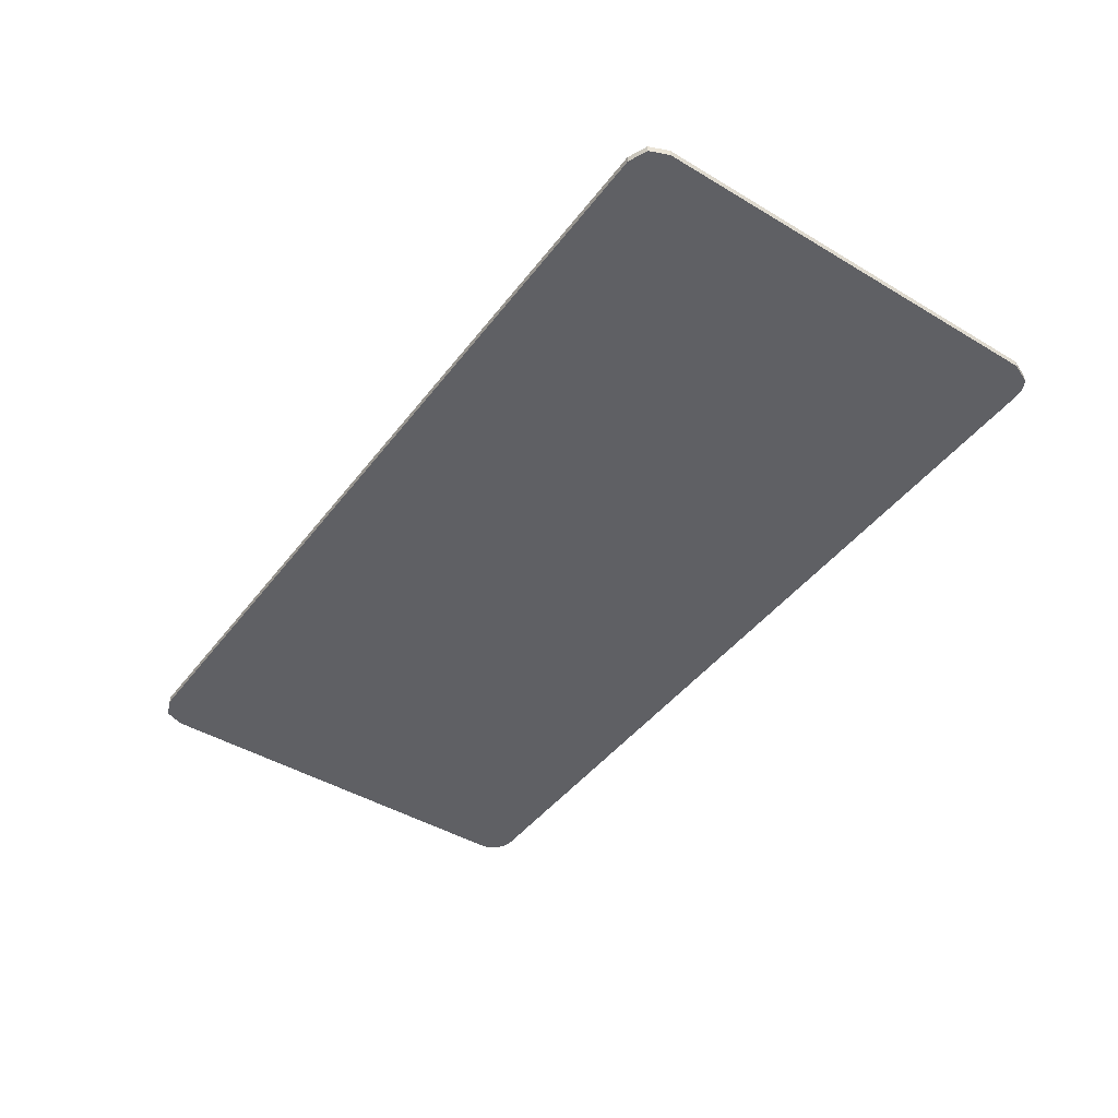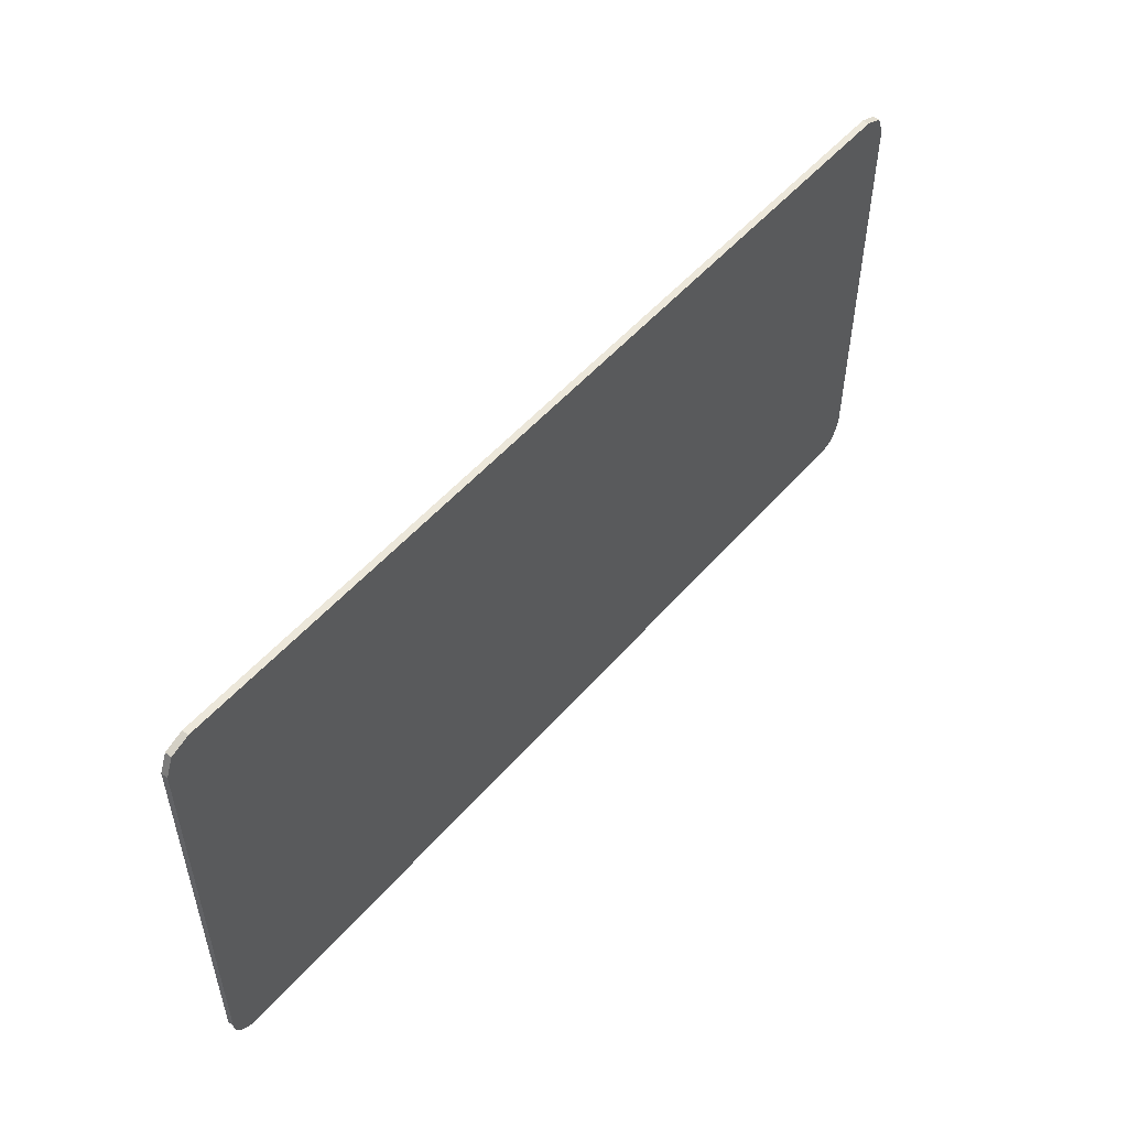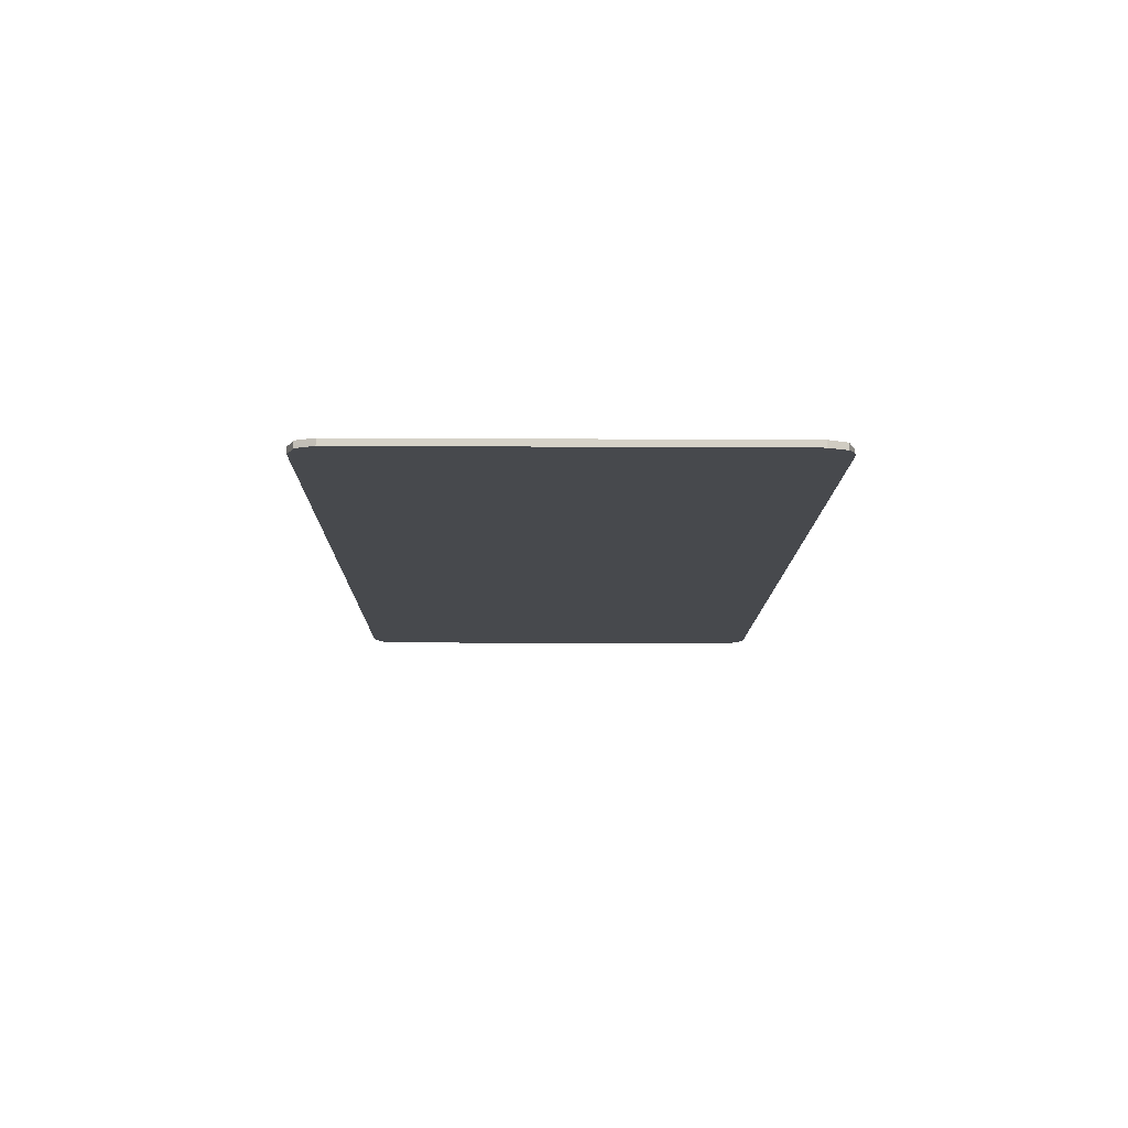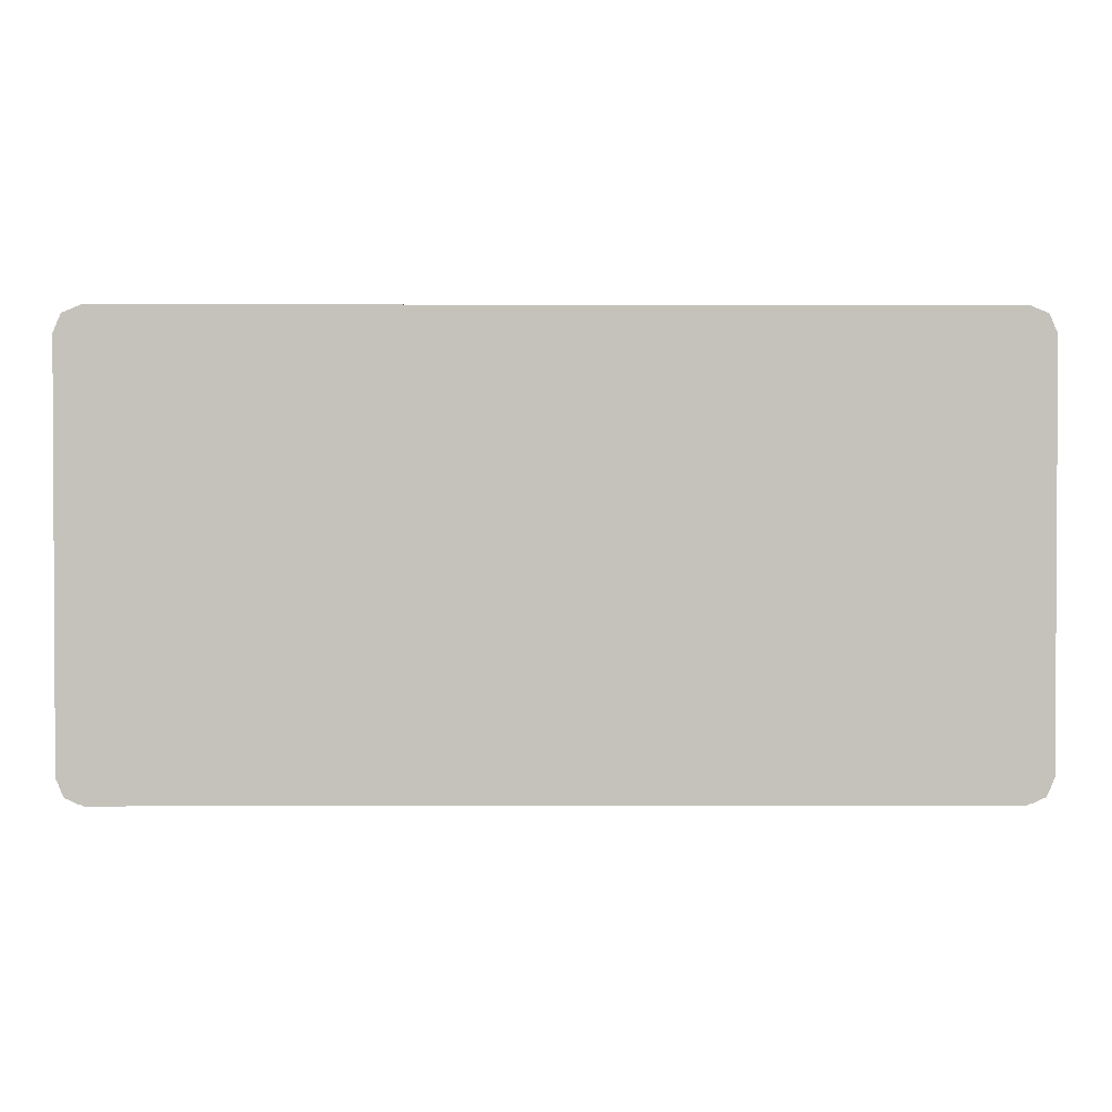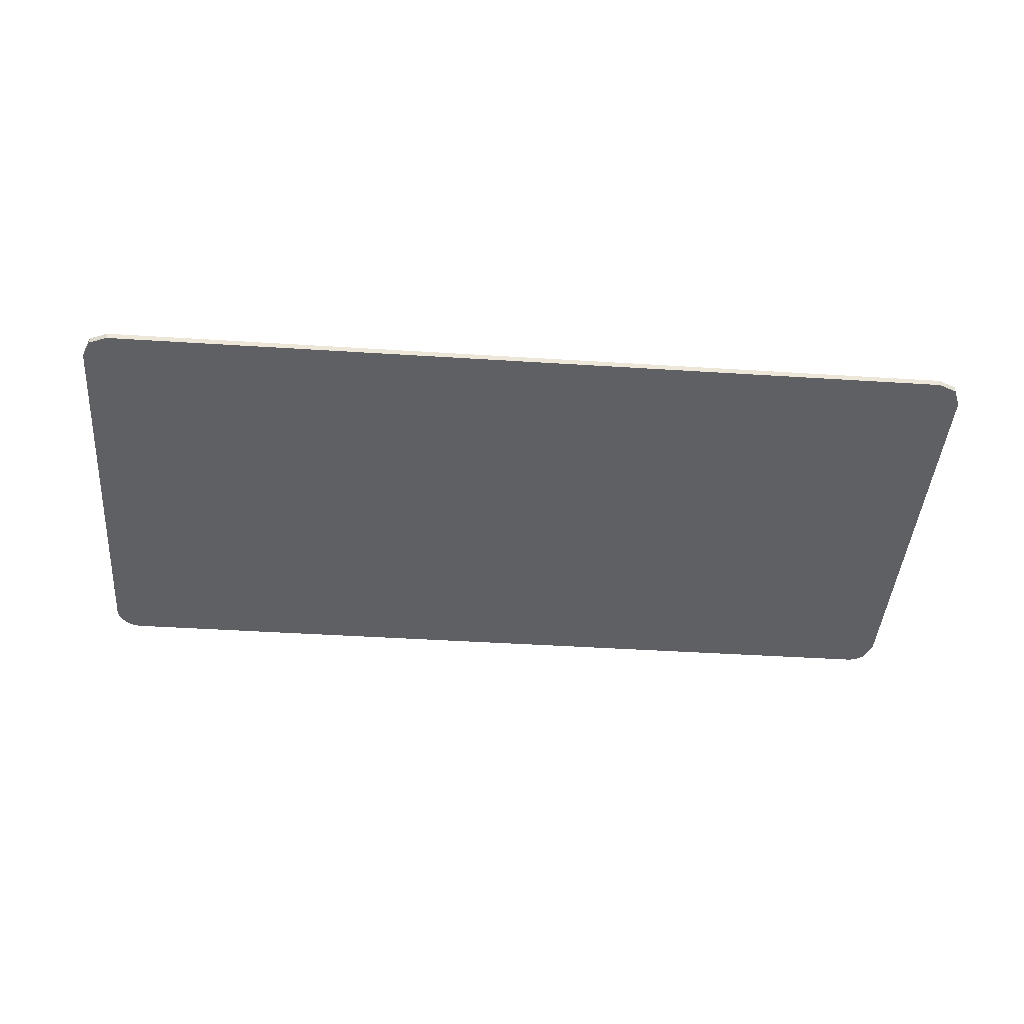
<metadata>
{"format":"obj","ext":"obj","renderer":"f3d","projection":"perspective","resolution":1024,"background":"white","views":[{"elev":-44.6,"azim":55.2,"up":"+Y"},{"elev":52.2,"azim":-50.4,"up":"+Z"},{"elev":-12.1,"azim":89.2,"up":"+Y"},{"elev":1.6,"azim":179.6,"up":"+Z"},{"elev":-43.6,"azim":-4.3,"up":"+Y"}]}
</metadata>
<code>
v 0.875 0 0.3875
v 0.8604 0 0.4229
v 0.825 0 0.4375
v 0.825 0 -0.4375
v 0.8604 0 -0.4229
v 0.875 0 -0.3875
v -0.875 0 -0.3875
v -0.8604 0 -0.4229
v -0.825 0 -0.4375
v -0.825 0 0.4375
v -0.8604 0 0.4229
v -0.875 0 0.3875
v 0.825 0 -0.4375
v -0.825 0 -0.4375
v -0.875 0 -0.3875
v 0.875 0 -0.3875
v 0.875 0 0.3875
v 0.875 0 -0.3875
v -0.875 0 -0.3875
v -0.875 0 0.3875
v 0.875 0 0.3875
v -0.875 0 0.3875
v -0.825 0 0.4375
v 0.825 0 0.4375
v 0.8604 -0.0125 0.4229
v 0.875 -0.0125 0.3875
v 0.875 0 0.3875
v 0.8604 0 0.4229
v 0.825 -0.0125 0.4375
v 0.8604 -0.0125 0.4229
v 0.8604 0 0.4229
v 0.825 0 0.4375
v -0.8604 -0.0125 0.4229
v -0.825 -0.0125 0.4375
v -0.825 0 0.4375
v -0.8604 0 0.4229
v -0.875 -0.0125 0.3875
v -0.8604 -0.0125 0.4229
v -0.8604 0 0.4229
v -0.875 0 0.3875
v -0.8604 -0.0125 -0.4229
v -0.875 -0.0125 -0.3875
v -0.875 0 -0.3875
v -0.8604 0 -0.4229
v -0.825 -0.0125 -0.4375
v -0.8604 -0.0125 -0.4229
v -0.8604 0 -0.4229
v -0.825 0 -0.4375
v 0.8604 -0.0125 -0.4229
v 0.825 -0.0125 -0.4375
v 0.825 0 -0.4375
v 0.8604 0 -0.4229
v 0.875 -0.0125 -0.3875
v 0.8604 -0.0125 -0.4229
v 0.8604 0 -0.4229
v 0.875 0 -0.3875
v 0.825 -0.0125 -0.4375
v -0.825 -0.0125 -0.4375
v -0.825 0 -0.4375
v 0.825 0 -0.4375
v 0.875 -0.0125 0.3875
v 0.875 -0.0125 -0.3875
v 0.875 0 -0.3875
v 0.875 0 0.3875
v -0.825 -0.0125 0.4375
v 0.825 -0.0125 0.4375
v 0.825 0 0.4375
v -0.825 0 0.4375
v -0.875 -0.0125 -0.3875
v -0.875 -0.0125 0.3875
v -0.875 0 0.3875
v -0.875 0 -0.3875
v -0.825 -0.0125 0.4375
v -0.8604 -0.0125 0.4229
v -0.875 -0.0125 0.3875
v 0.875 -0.0125 0.3875
v 0.8604 -0.0125 0.4229
v 0.825 -0.0125 0.4375
v -0.8604 -0.0125 -0.4229
v -0.875 -0.0125 -0.3875
v -0.8746 -0.0125 -0.394
v -0.8647 -0.0125 -0.4179
v -0.8647 -0.0125 -0.4179
v -0.8746 -0.0125 -0.394
v -0.8733 -0.0125 -0.4004
v -0.8683 -0.0125 -0.4125
v -0.8683 -0.0125 -0.4125
v -0.8733 -0.0125 -0.4004
v -0.8712 -0.0125 -0.4066
v -0.8604 -0.0125 -0.4229
v -0.8554 -0.0125 -0.4272
v -0.85 -0.0125 -0.4308
v -0.8441 -0.0125 -0.4337
v -0.8441 -0.0125 -0.4337
v -0.8379 -0.0125 -0.4358
v -0.8315 -0.0125 -0.4371
v -0.825 -0.0125 -0.4375
v 0.8441 -0.0125 -0.4337
v 0.85 -0.0125 -0.4308
v 0.8554 -0.0125 -0.4272
v 0.8604 -0.0125 -0.4229
v 0.825 -0.0125 -0.4375
v 0.8315 -0.0125 -0.4371
v 0.8379 -0.0125 -0.4358
v 0.8441 -0.0125 -0.4337
v -0.6445 -0.0125 0.4375
v -0.8441 -0.0125 -0.4337
v -0.825 -0.0125 -0.4375
v -0.6245 -0.0125 0.4375
v -0.555 -0.0125 0.4375
v -0.755 -0.0125 -0.4375
v -0.735 -0.0125 -0.4375
v -0.535 -0.0125 0.4375
v -0.6245 -0.0125 0.4375
v -0.825 -0.0125 -0.4375
v -0.755 -0.0125 -0.4375
v -0.555 -0.0125 0.4375
v -0.6445 -0.0125 0.4375
v -0.825 -0.0125 0.4375
v -0.875 -0.0125 0.3875
v -0.8441 -0.0125 -0.4337
v -0.8604 -0.0125 -0.4229
v -0.8441 -0.0125 -0.4337
v -0.875 -0.0125 0.3875
v -0.875 -0.0125 -0.3875
v 0.34 -0.0125 0.22
v -0.34 -0.0125 0.22
v -0.315 -0.0125 0.19
v 0.315 -0.0125 0.19
v 0.315 -0.0125 -0.25
v -0.315 -0.0125 -0.25
v -0.34 -0.0125 -0.27
v 0.34 -0.0125 -0.27
v -0.34 -0.0125 0.185
v -0.515 -0.0125 0.185
v -0.495 -0.0125 0.16
v -0.34 -0.0125 0.16
v -0.495 -0.0125 -0.215
v -0.495 -0.0125 0.16
v -0.515 -0.0125 0.185
v -0.515 -0.0125 -0.235
v -0.495 -0.0125 -0.215
v -0.515 -0.0125 -0.235
v -0.34 -0.0125 -0.235
v -0.34 -0.0125 -0.215
v -0.34 -0.0125 0.09
v -0.43 -0.0125 0.09
v -0.405 -0.0125 0.065
v -0.34 -0.0125 0.065
v -0.405 -0.0125 -0.12
v -0.405 -0.0125 0.065
v -0.43 -0.0125 0.09
v -0.43 -0.0125 -0.155
v -0.34 -0.0125 -0.12
v -0.405 -0.0125 -0.12
v -0.43 -0.0125 -0.155
v -0.34 -0.0125 -0.155
v 0.255 -0.0125 0.13
v -0.255 -0.0125 0.13
v -0.23 -0.0125 0.105
v 0.23 -0.0125 0.105
v -0.23 -0.0125 -0.135
v -0.23 -0.0125 0.105
v -0.255 -0.0125 0.13
v -0.255 -0.0125 -0.185
v 0.23 -0.0125 -0.135
v -0.23 -0.0125 -0.135
v -0.255 -0.0125 -0.185
v 0.255 -0.0125 -0.185
v -0.315 -0.0125 0.19
v -0.255 -0.0125 0.13
v 0.255 -0.0125 0.13
v 0.315 -0.0125 0.19
v -0.315 -0.0125 0.19
v -0.315 -0.0125 -0.25
v -0.255 -0.0125 -0.185
v -0.255 -0.0125 0.13
v -0.255 -0.0125 -0.185
v -0.315 -0.0125 -0.25
v 0.315 -0.0125 -0.25
v 0.255 -0.0125 -0.185
v 0.23 -0.0125 0.105
v -0.23 -0.0125 0.105
v -0.23 -0.0125 -0.135
v 0.23 -0.0125 -0.135
v -0.34 -0.0125 0.065
v -0.405 -0.0125 0.065
v -0.405 -0.0125 -0.12
v -0.34 -0.0125 -0.12
v -0.495 -0.0125 0.16
v -0.43 -0.0125 0.09
v -0.34 -0.0125 0.09
v -0.34 -0.0125 0.16
v -0.495 -0.0125 0.16
v -0.495 -0.0125 -0.215
v -0.43 -0.0125 -0.155
v -0.43 -0.0125 0.09
v -0.43 -0.0125 -0.155
v -0.495 -0.0125 -0.215
v -0.34 -0.0125 -0.215
v -0.34 -0.0125 -0.155
v -0.515 -0.0125 0.185
v -0.34 -0.0125 0.185
v -0.34 -0.0125 0.22
v -0.535 -0.0125 0.4375
v -0.535 -0.0125 0.4375
v -0.34 -0.0125 0.22
v 0.34 -0.0125 0.22
v 0.535 -0.0125 0.4375
v -0.515 -0.0125 0.185
v -0.535 -0.0125 0.4375
v -0.735 -0.0125 -0.4375
v -0.515 -0.0125 -0.235
v -0.34 -0.0125 -0.27
v -0.34 -0.0125 -0.235
v -0.515 -0.0125 -0.235
v -0.735 -0.0125 -0.4375
v 0.34 -0.0125 -0.27
v -0.34 -0.0125 -0.27
v -0.735 -0.0125 -0.4375
v 0.735 -0.0125 -0.4375
v -0.34 -0.0125 0.22
v -0.34 -0.0125 0.185
v -0.315 -0.0125 0.19
v -0.315 -0.0125 0.19
v -0.34 -0.0125 0.185
v -0.34 -0.0125 0.16
v -0.315 -0.0125 0.19
v -0.34 -0.0125 0.16
v -0.34 -0.0125 0.09
v -0.315 -0.0125 0.19
v -0.34 -0.0125 0.09
v -0.34 -0.0125 0.065
v -0.315 -0.0125 -0.25
v -0.34 -0.0125 0.065
v -0.34 -0.0125 -0.12
v -0.315 -0.0125 -0.25
v -0.34 -0.0125 -0.12
v -0.34 -0.0125 -0.155
v -0.315 -0.0125 -0.25
v -0.34 -0.0125 -0.155
v -0.34 -0.0125 -0.215
v -0.315 -0.0125 -0.25
v -0.34 -0.0125 -0.215
v -0.34 -0.0125 -0.235
v -0.315 -0.0125 -0.25
v -0.34 -0.0125 -0.235
v -0.34 -0.0125 -0.27
v -0.315 -0.0125 -0.25
v 0.825 -0.0125 -0.4375
v 0.8441 -0.0125 -0.4337
v 0.6445 -0.0125 0.4375
v 0.6245 -0.0125 0.4375
v 0.735 -0.0125 -0.4375
v 0.755 -0.0125 -0.4375
v 0.555 -0.0125 0.4375
v 0.535 -0.0125 0.4375
v 0.755 -0.0125 -0.4375
v 0.825 -0.0125 -0.4375
v 0.6245 -0.0125 0.4375
v 0.555 -0.0125 0.4375
v 0.875 -0.0125 0.3875
v 0.825 -0.0125 0.4375
v 0.6445 -0.0125 0.4375
v 0.8441 -0.0125 -0.4337
v 0.875 -0.0125 0.3875
v 0.8441 -0.0125 -0.4337
v 0.8604 -0.0125 -0.4229
v 0.875 -0.0125 -0.3875
v 0.495 -0.0125 0.16
v 0.515 -0.0125 0.185
v 0.34 -0.0125 0.185
v 0.34 -0.0125 0.16
v 0.515 -0.0125 0.185
v 0.495 -0.0125 0.16
v 0.495 -0.0125 -0.215
v 0.515 -0.0125 -0.235
v 0.34 -0.0125 -0.235
v 0.515 -0.0125 -0.235
v 0.495 -0.0125 -0.215
v 0.34 -0.0125 -0.215
v 0.405 -0.0125 0.065
v 0.43 -0.0125 0.09
v 0.34 -0.0125 0.09
v 0.34 -0.0125 0.065
v 0.43 -0.0125 0.09
v 0.405 -0.0125 0.065
v 0.405 -0.0125 -0.12
v 0.43 -0.0125 -0.155
v 0.43 -0.0125 -0.155
v 0.405 -0.0125 -0.12
v 0.34 -0.0125 -0.12
v 0.34 -0.0125 -0.155
v 0.255 -0.0125 0.13
v 0.23 -0.0125 0.105
v 0.23 -0.0125 -0.135
v 0.255 -0.0125 -0.185
v 0.255 -0.0125 -0.185
v 0.315 -0.0125 -0.25
v 0.315 -0.0125 0.19
v 0.255 -0.0125 0.13
v 0.405 -0.0125 -0.12
v 0.405 -0.0125 0.065
v 0.34 -0.0125 0.065
v 0.34 -0.0125 -0.12
v 0.34 -0.0125 0.09
v 0.43 -0.0125 0.09
v 0.495 -0.0125 0.16
v 0.34 -0.0125 0.16
v 0.43 -0.0125 -0.155
v 0.495 -0.0125 -0.215
v 0.495 -0.0125 0.16
v 0.43 -0.0125 0.09
v 0.34 -0.0125 -0.215
v 0.495 -0.0125 -0.215
v 0.43 -0.0125 -0.155
v 0.34 -0.0125 -0.155
v 0.34 -0.0125 0.22
v 0.34 -0.0125 0.185
v 0.515 -0.0125 0.185
v 0.535 -0.0125 0.4375
v 0.735 -0.0125 -0.4375
v 0.535 -0.0125 0.4375
v 0.515 -0.0125 0.185
v 0.515 -0.0125 -0.235
v 0.515 -0.0125 -0.235
v 0.34 -0.0125 -0.235
v 0.34 -0.0125 -0.27
v 0.735 -0.0125 -0.4375
v 0.34 -0.0125 0.22
v 0.315 -0.0125 0.19
v 0.34 -0.0125 0.185
v 0.315 -0.0125 0.19
v 0.34 -0.0125 0.16
v 0.34 -0.0125 0.185
v 0.315 -0.0125 0.19
v 0.34 -0.0125 0.09
v 0.34 -0.0125 0.16
v 0.34 -0.0125 0.065
v 0.34 -0.0125 0.09
v 0.315 -0.0125 0.19
v 0.315 -0.0125 -0.25
v 0.34 -0.0125 0.065
v 0.315 -0.0125 -0.25
v 0.34 -0.0125 -0.12
v 0.34 -0.0125 -0.12
v 0.315 -0.0125 -0.25
v 0.34 -0.0125 -0.155
v 0.34 -0.0125 -0.155
v 0.315 -0.0125 -0.25
v 0.34 -0.0125 -0.215
v 0.34 -0.0125 -0.215
v 0.315 -0.0125 -0.25
v 0.34 -0.0125 -0.235
v 0.34 -0.0125 -0.235
v 0.315 -0.0125 -0.25
v 0.34 -0.0125 -0.27
g mesh4582620
f 1 3 2
g mesh4582622
f 4 6 5
g mesh4582624
f 7 9 8
g mesh4582626
f 10 12 11
f 13 14 15
f 15 16 13
f 17 18 19
f 19 20 17
f 21 22 23
f 23 24 21
g mesh4582629
f 25 26 27
f 27 28 25
f 29 30 31
f 31 32 29
g mesh4582631
f 33 34 35
f 35 36 33
f 37 38 39
f 39 40 37
g mesh4582633
f 41 42 43
f 43 44 41
f 45 46 47
f 47 48 45
g mesh4582635
f 49 50 51
f 51 52 49
f 53 54 55
f 55 56 53
f 57 58 59
f 59 60 57
f 61 62 63
f 63 64 61
f 65 66 67
f 67 68 65
f 69 70 71
f 71 72 69
g mesh4582638
f 73 74 75
g mesh4582640
f 76 77 78
g mesh4582642
f 79 80 81
f 81 82 79
f 83 84 85
f 85 86 83
f 87 88 89
g mesh4582644
f 90 91 92
f 92 93 90
g mesh4582646
f 94 95 96
f 96 97 94
g mesh4582648
f 98 99 100
f 100 101 98
g mesh4582650
f 102 103 104
f 104 105 102
f 106 107 108
f 108 109 106
f 110 111 112
f 112 113 110
f 114 115 116
f 116 117 114
f 118 119 120
f 120 121 118
f 122 123 124
f 124 125 122
f 126 127 128
f 128 129 126
f 130 131 132
f 132 133 130
f 134 135 136
f 136 137 134
f 138 139 140
f 140 141 138
f 142 143 144
f 144 145 142
f 146 147 148
f 148 149 146
f 150 151 152
f 152 153 150
f 154 155 156
f 156 157 154
f 158 159 160
f 160 161 158
f 162 163 164
f 164 165 162
f 166 167 168
f 168 169 166
f 170 171 172
f 172 173 170
f 174 175 176
f 176 177 174
f 178 179 180
f 180 181 178
f 182 183 184
f 184 185 182
f 186 187 188
f 188 189 186
f 190 191 192
f 192 193 190
f 194 195 196
f 196 197 194
f 198 199 200
f 200 201 198
f 202 203 204
f 204 205 202
f 206 207 208
f 208 209 206
f 210 211 212
f 212 213 210
f 214 215 216
f 216 217 214
f 218 219 220
f 220 221 218
f 222 223 224
f 225 226 227
f 228 229 230
f 231 232 233
f 233 234 231
f 235 236 237
f 238 239 240
f 241 242 243
f 244 245 246
f 247 248 249
f 250 251 252
f 252 253 250
f 254 255 256
f 256 257 254
f 258 259 260
f 260 261 258
f 262 263 264
f 264 265 262
f 266 267 268
f 268 269 266
f 270 271 272
f 272 273 270
f 274 275 276
f 276 277 274
f 278 279 280
f 280 281 278
f 282 283 284
f 284 285 282
f 286 287 288
f 288 289 286
f 290 291 292
f 292 293 290
f 294 295 296
f 296 297 294
f 298 299 300
f 300 301 298
f 302 303 304
f 304 305 302
f 306 307 308
f 308 309 306
f 310 311 312
f 312 313 310
f 314 315 316
f 316 317 314
f 318 319 320
f 320 321 318
f 322 323 324
f 324 325 322
f 326 327 328
f 328 329 326
f 330 331 332
f 333 334 335
f 336 337 338
f 339 340 341
f 341 342 339
f 343 344 345
f 346 347 348
f 349 350 351
f 352 353 354
f 355 356 357

</code>
